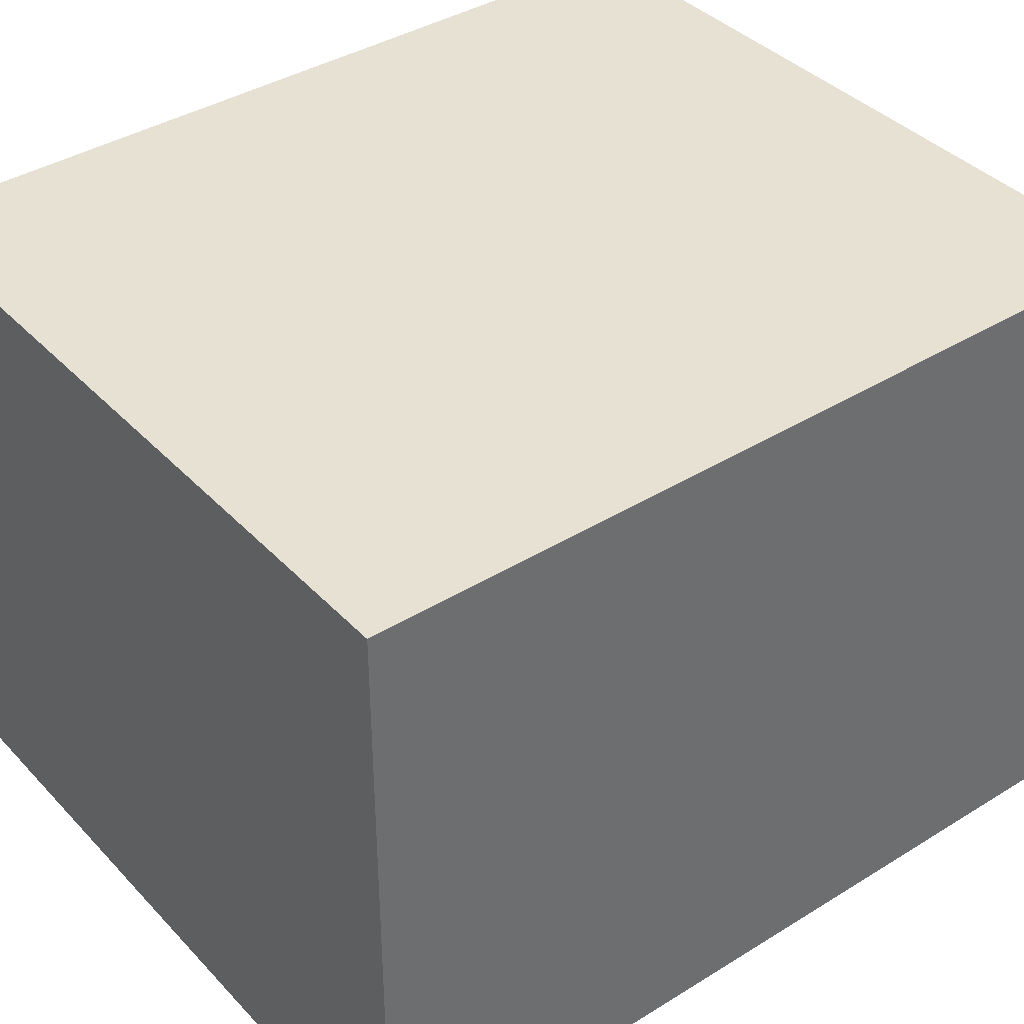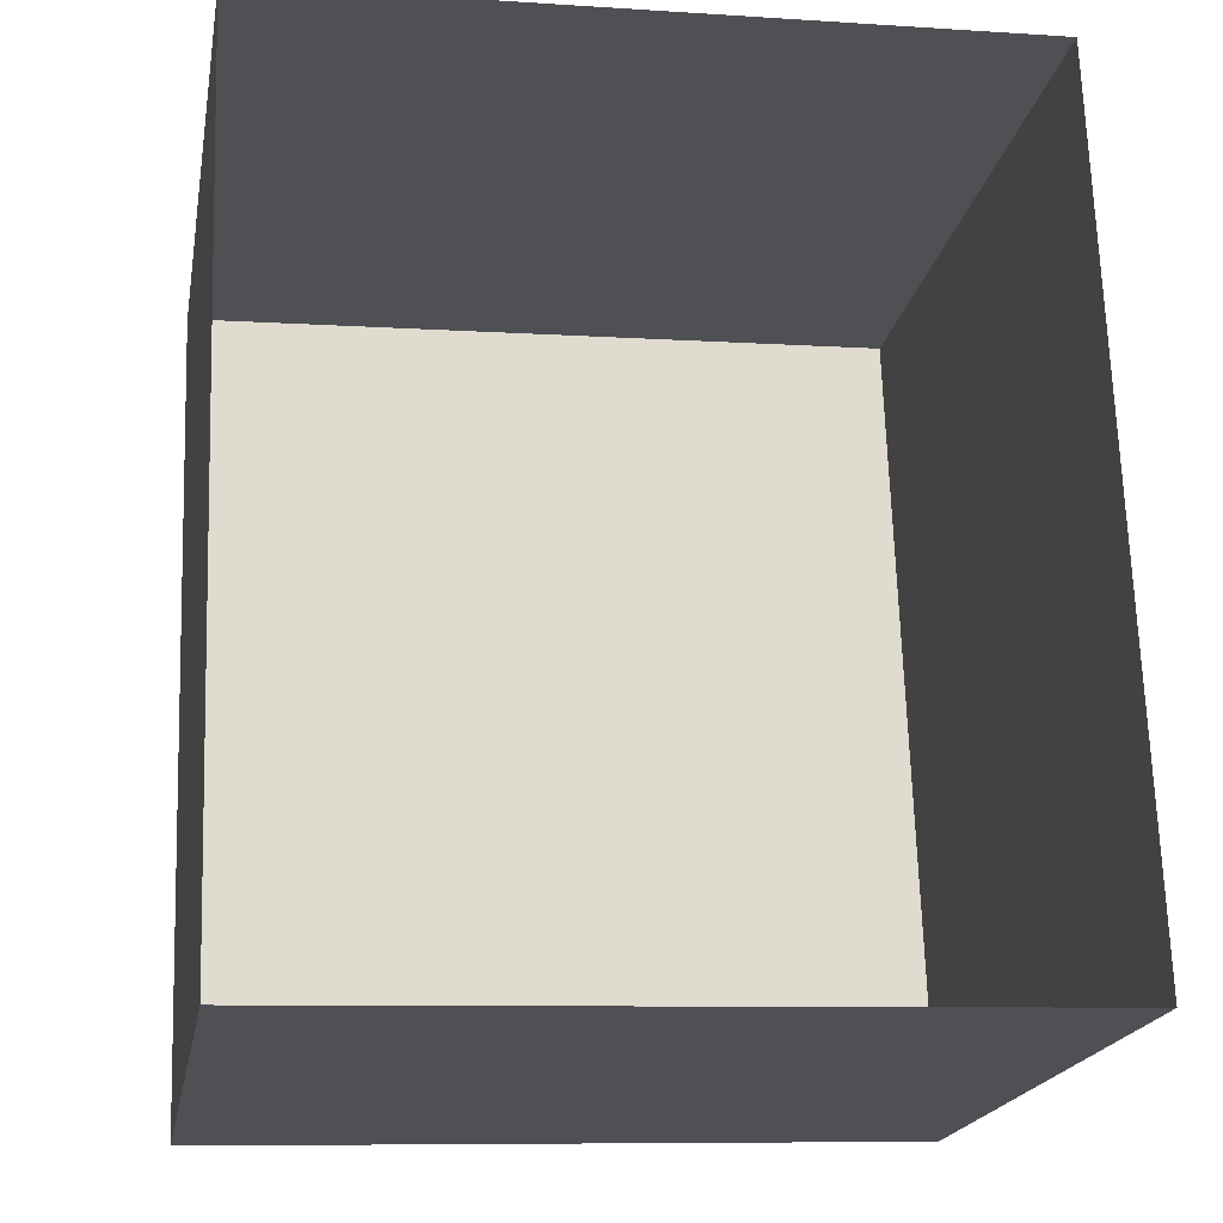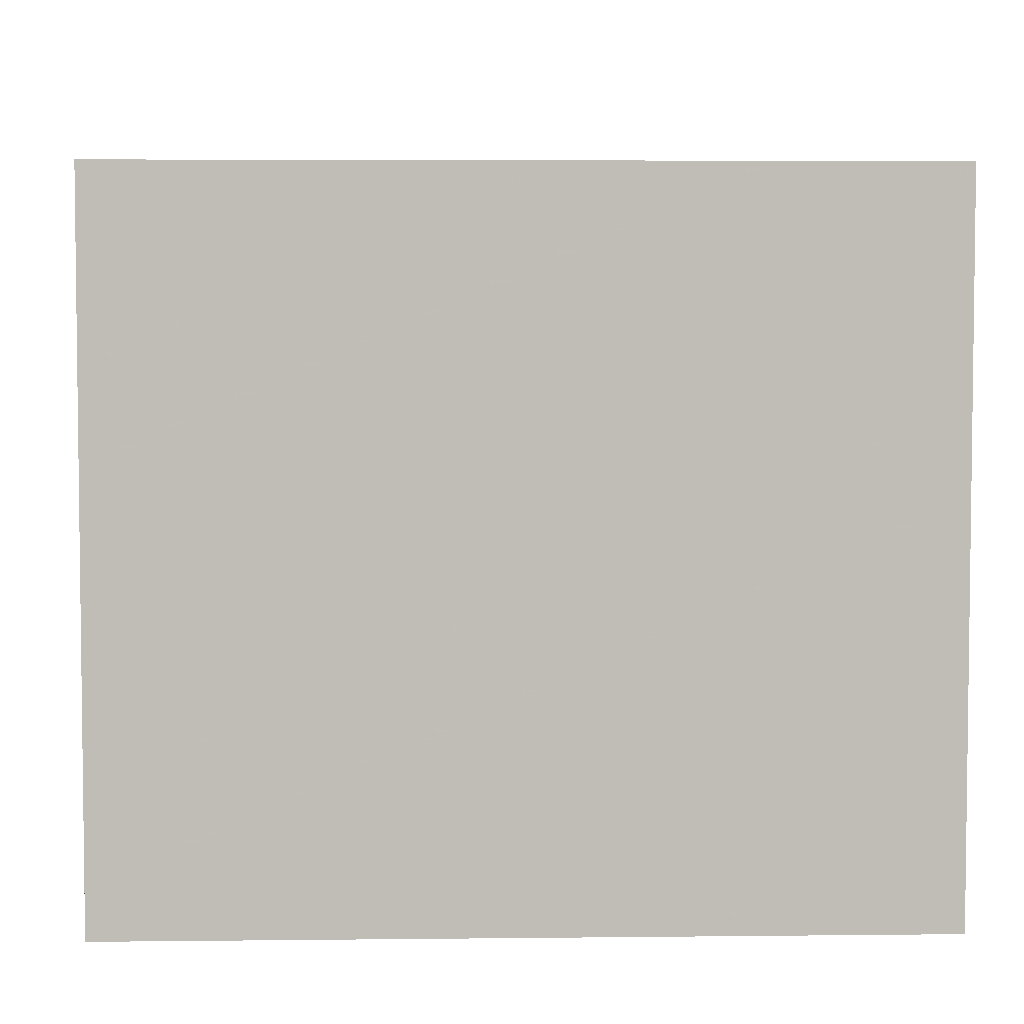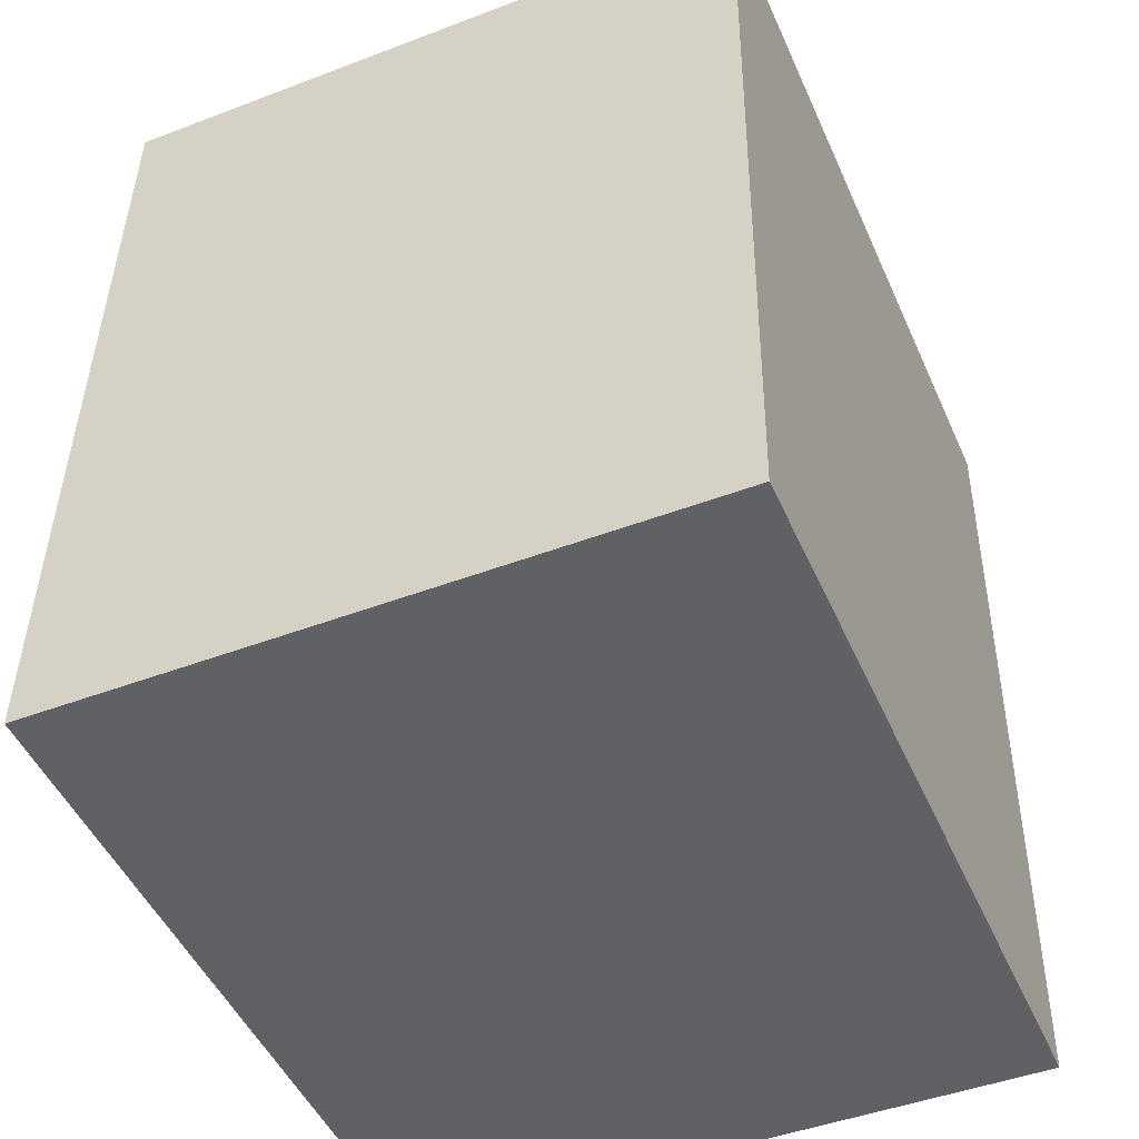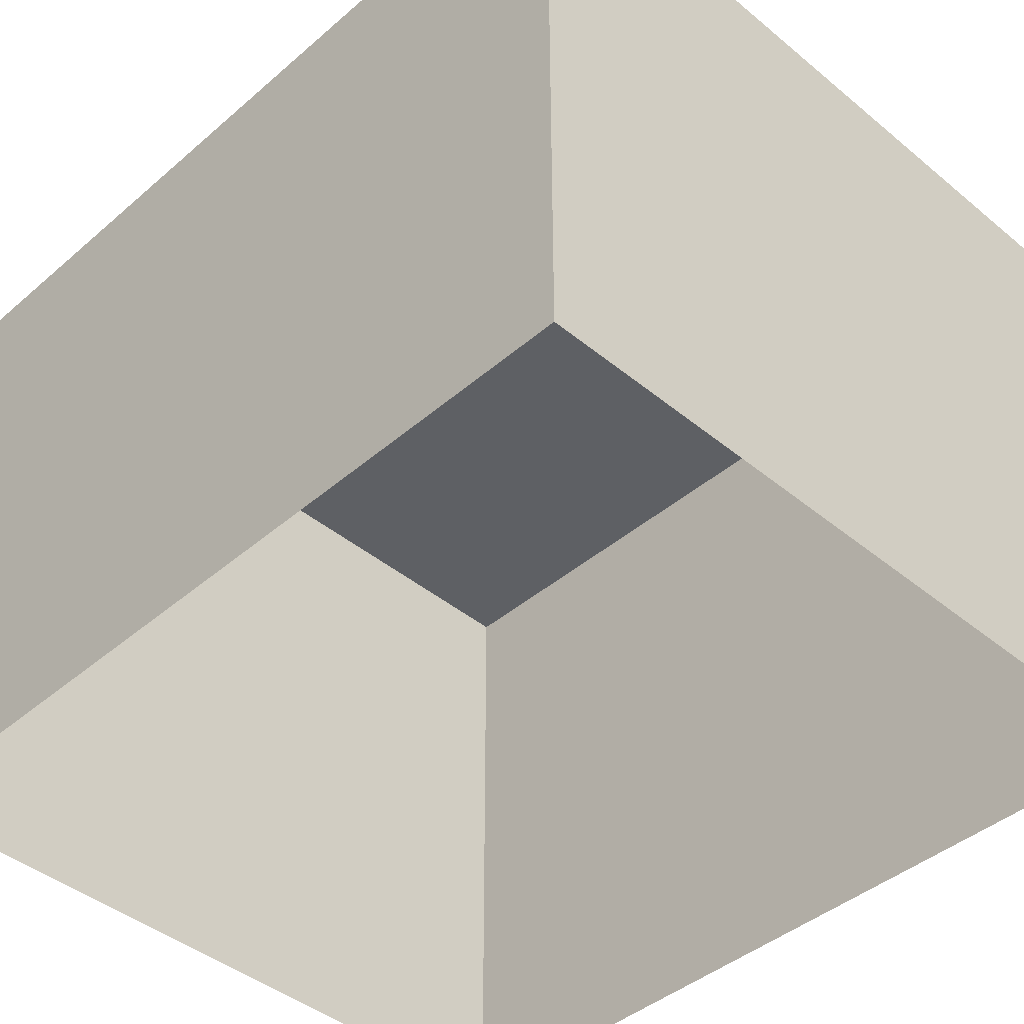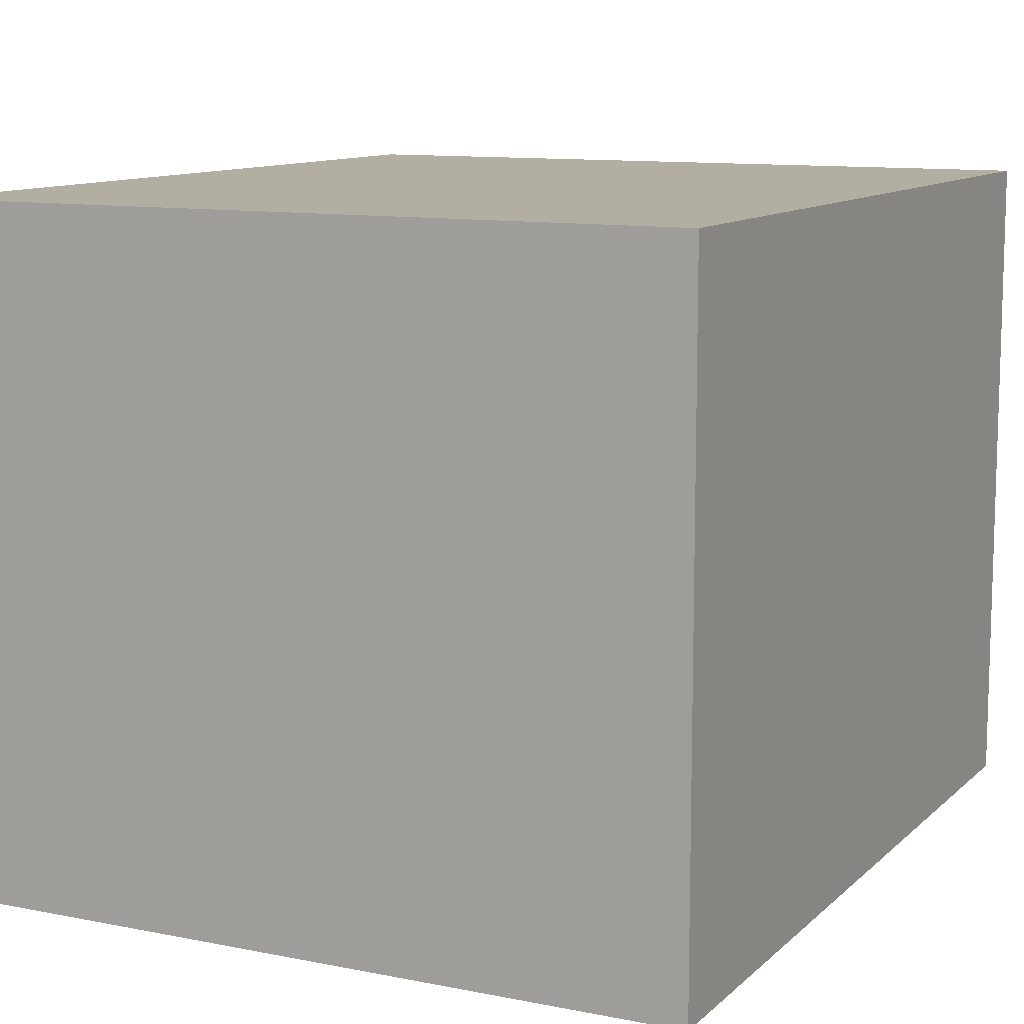
<metadata>
{"format":"obj","ext":"obj","renderer":"f3d","projection":"perspective","resolution":1024,"background":"white","views":[{"elev":38.9,"azim":-129.8,"up":"+Z"},{"elev":-19.6,"azim":170.0,"up":"+Y"},{"elev":4.7,"azim":176.0,"up":"+Z"},{"elev":-46.4,"azim":-66.6,"up":"+Y"},{"elev":-42.8,"azim":-46.3,"up":"+Z"},{"elev":10.8,"azim":-155.5,"up":"+Z"}]}
</metadata>
<code>
v -3.726e+05 -1.036e+05 31.87
v -3.726e+05 -1.036e+05 31.87
v -3.726e+05 -1.036e+05 31.87
v -3.726e+05 -1.036e+05 31.87
v -3.726e+05 -1.036e+05 37.94
v -3.726e+05 -1.036e+05 37.94
v -3.726e+05 -1.036e+05 37.94
v -3.726e+05 -1.036e+05 37.94
f 1 2 3
f 4 1 3
f 5 6 7
f 8 5 7
f 5 1 4
f 6 5 4
f 8 2 1
f 5 8 1
f 6 4 3
f 7 6 3
f 8 3 2
f 8 7 3

</code>
